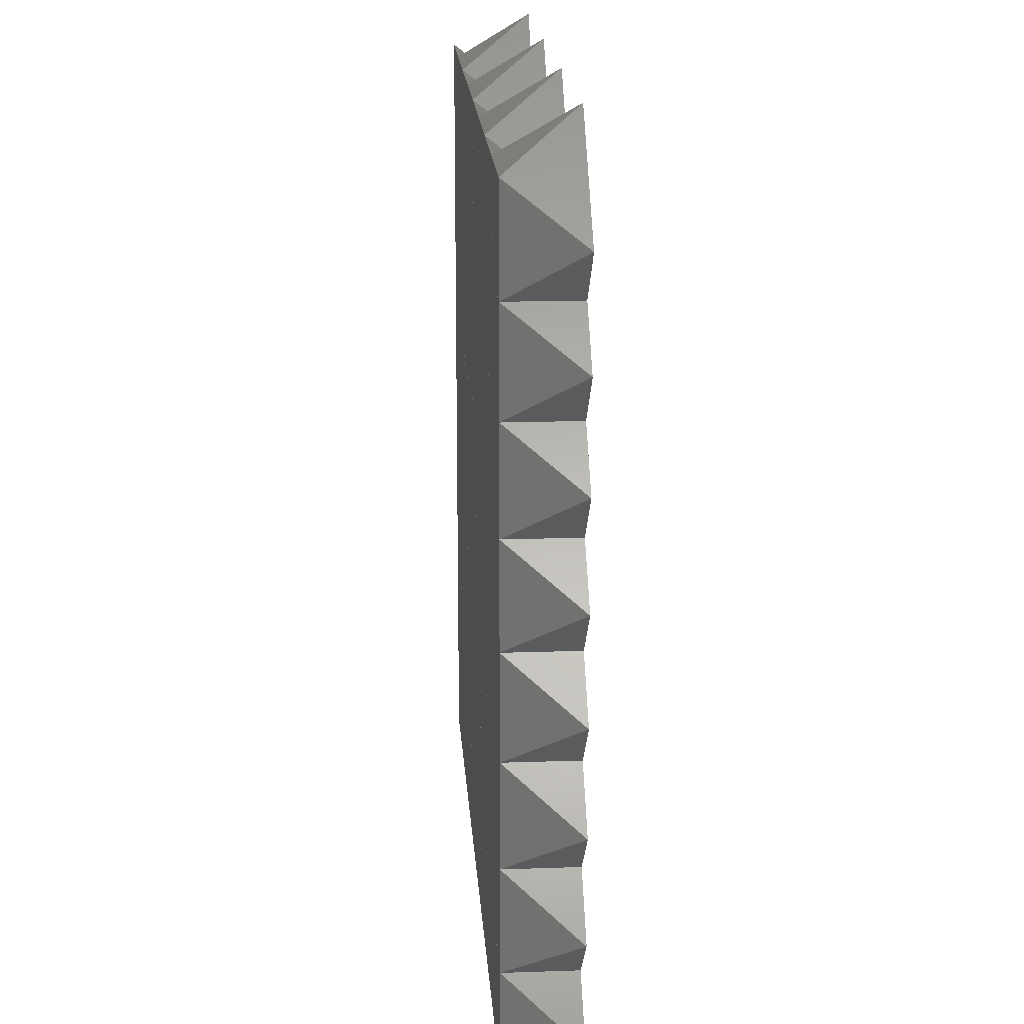
<metadata>
{"format":"stl","ext":"stl","renderer":"f3d","projection":"perspective","resolution":1024,"background":"white","views":[{"elev":18.2,"azim":-93.8,"up":"+Y"}]}
</metadata>
<code>
# stl→obj: 380 verts, 1024 faces
v 0.5659 0.8487 0
v 0.8487 0.8487 0
v 0.8487 0.5659 0
v 0.5659 0.5659 0
v 0.7073 0.9901 0.2
v 0.7073 0.7073 0.2
v 0.8487 0.8487 0.2
v 0.4245 0.7073 0.2
v 0.5659 0.5659 0.2
v 0.5659 0.8487 0.2
v 0.5659 1.132 0
v 0.8487 1.132 0
v 0.8487 0.8488 0
v 0.5659 0.8488 0
v 0.7073 1.273 0.2
v 0.7073 0.9902 0.2
v 0.8487 1.132 0.2
v 0.4245 0.9902 0.2
v 0.5659 0.8488 0.2
v 0.5659 1.132 0.2
v 0.5659 1.415 0
v 0.8487 1.415 0
v 0.7073 1.556 0.2
v 0.8487 1.415 0.2
v 0.4245 1.273 0.2
v 0.5659 1.415 0.2
v 0.5659 1.698 0
v 0.8487 1.698 0
v 0.7073 1.839 0.2
v 0.8487 1.698 0.2
v 0.4245 1.556 0.2
v 0.5659 1.698 0.2
v 0.5659 1.98 0
v 0.8487 1.98 0
v 0.7073 2.122 0.2
v 0.8487 1.98 0.2
v 0.4245 1.839 0.2
v 0.5659 1.98 0.2
v 0.5659 2.263 0
v 0.8487 2.263 0
v 0.8487 1.981 0
v 0.5659 1.981 0
v 0.7073 2.405 0.2
v 0.8487 2.263 0.2
v 0.4245 2.122 0.2
v 0.5659 1.981 0.2
v 0.5659 2.263 0.2
v 0.5659 2.546 0
v 0.8487 2.546 0
v 0.8487 2.264 0
v 0.5659 2.264 0
v 0.7073 2.688 0.2
v 0.8487 2.546 0.2
v 0.4245 2.405 0.2
v 0.5659 2.264 0.2
v 0.5659 2.546 0.2
v 0.5659 2.829 0
v 0.8487 2.829 0
v 0.7073 2.971 0.2
v 0.8487 2.829 0.2
v 0.4245 2.688 0.2
v 0.5659 2.829 0.2
v 0.8488 0.5659 0
v 0.8488 0.8487 0
v 1.132 0.8487 0
v 1.132 0.5659 0
v 0.7074 0.7073 0.2
v 0.9902 0.7073 0.2
v 0.8488 0.8487 0.2
v 0.9902 0.4245 0.2
v 1.132 0.5659 0.2
v 0.8488 0.5659 0.2
v 0.8488 0.8488 0
v 0.8488 1.132 0
v 1.132 1.132 0
v 1.132 0.8488 0
v 0.7074 0.9902 0.2
v 0.9902 0.9902 0.2
v 0.8488 1.132 0.2
v 0.9902 0.7074 0.2
v 1.132 0.8488 0.2
v 0.8488 0.8488 0.2
v 0.8488 1.415 0
v 1.132 1.415 0
v 0.7074 1.273 0.2
v 0.9902 1.273 0.2
v 0.8488 1.415 0.2
v 0.9902 0.9903 0.2
v 1.132 1.132 0.2
v 0.8488 1.698 0
v 1.132 1.698 0
v 0.7074 1.556 0.2
v 0.9902 1.556 0.2
v 0.8488 1.698 0.2
v 1.132 1.415 0.2
v 0.8488 1.98 0
v 1.132 1.98 0
v 0.7074 1.839 0.2
v 0.9902 1.839 0.2
v 0.8488 1.98 0.2
v 1.132 1.698 0.2
v 0.8488 1.981 0
v 0.8488 2.263 0
v 1.132 2.263 0
v 1.132 1.981 0
v 0.7074 2.122 0.2
v 0.9902 2.122 0.2
v 0.8488 2.263 0.2
v 1.132 1.981 0.2
v 0.8488 1.981 0.2
v 0.8488 2.264 0
v 0.8488 2.546 0
v 1.132 2.546 0
v 1.132 2.264 0
v 0.7074 2.405 0.2
v 0.9902 2.405 0.2
v 0.8488 2.546 0.2
v 1.132 2.264 0.2
v 0.8488 2.264 0.2
v 0.8488 2.829 0
v 1.132 2.829 0
v 0.7074 2.688 0.2
v 0.9902 2.688 0.2
v 0.8488 2.829 0.2
v 1.132 2.546 0.2
v 1.415 0.8487 0
v 1.415 0.5659 0
v 1.273 0.9901 0.2
v 1.273 0.7073 0.2
v 1.415 0.8487 0.2
v 0.9903 0.7073 0.2
v 1.132 0.8487 0.2
v 1.415 1.132 0
v 1.415 0.8488 0
v 1.273 1.273 0.2
v 1.273 0.9902 0.2
v 1.415 1.132 0.2
v 0.9903 0.9902 0.2
v 1.415 1.415 0
v 1.273 1.556 0.2
v 1.415 1.415 0.2
v 0.9903 1.273 0.2
v 1.415 1.698 0
v 1.273 1.839 0.2
v 1.415 1.698 0.2
v 0.9903 1.556 0.2
v 1.415 1.98 0
v 1.273 2.122 0.2
v 1.415 1.98 0.2
v 0.9903 1.839 0.2
v 1.132 1.98 0.2
v 1.415 2.263 0
v 1.415 1.981 0
v 1.273 2.405 0.2
v 1.415 2.263 0.2
v 0.9903 2.122 0.2
v 1.132 2.263 0.2
v 1.415 2.546 0
v 1.415 2.264 0
v 1.273 2.688 0.2
v 1.415 2.546 0.2
v 0.9903 2.405 0.2
v 1.415 2.829 0
v 1.273 2.971 0.2
v 1.415 2.829 0.2
v 0.9903 2.688 0.2
v 1.132 2.829 0.2
v 1.698 0.8487 0
v 1.698 0.5659 0
v 1.556 0.7073 0.2
v 1.556 0.4245 0.2
v 1.698 0.5659 0.2
v 1.415 0.5659 0.2
v 1.698 1.132 0
v 1.698 0.8488 0
v 1.556 0.9902 0.2
v 1.556 0.7074 0.2
v 1.698 0.8488 0.2
v 1.415 0.8488 0.2
v 1.698 1.415 0
v 1.556 1.273 0.2
v 1.556 0.9903 0.2
v 1.698 1.132 0.2
v 1.698 1.698 0
v 1.556 1.556 0.2
v 1.698 1.415 0.2
v 1.698 1.98 0
v 1.556 1.839 0.2
v 1.698 1.698 0.2
v 1.698 2.263 0
v 1.698 1.981 0
v 1.556 2.122 0.2
v 1.698 1.981 0.2
v 1.415 1.981 0.2
v 1.698 2.546 0
v 1.698 2.264 0
v 1.556 2.405 0.2
v 1.698 2.264 0.2
v 1.415 2.264 0.2
v 1.698 2.829 0
v 1.556 2.688 0.2
v 1.698 2.546 0.2
v 1.98 0.8487 0
v 1.98 0.5659 0
v 1.839 0.9901 0.2
v 1.839 0.7073 0.2
v 1.98 0.8487 0.2
v 1.698 0.8487 0.2
v 1.98 1.132 0
v 1.98 0.8488 0
v 1.839 1.273 0.2
v 1.839 0.9902 0.2
v 1.98 1.132 0.2
v 1.98 1.415 0
v 1.839 1.556 0.2
v 1.98 1.415 0.2
v 1.98 1.698 0
v 1.839 1.839 0.2
v 1.98 1.698 0.2
v 1.98 1.98 0
v 1.839 2.122 0.2
v 1.98 1.98 0.2
v 1.698 1.98 0.2
v 1.98 2.263 0
v 1.98 1.981 0
v 1.839 2.405 0.2
v 1.98 2.263 0.2
v 1.698 2.263 0.2
v 1.98 2.546 0
v 1.98 2.264 0
v 1.839 2.688 0.2
v 1.98 2.546 0.2
v 1.98 2.829 0
v 1.839 2.971 0.2
v 1.98 2.829 0.2
v 1.698 2.829 0.2
v 1.981 0.5659 0
v 1.981 0.8487 0
v 2.263 0.8487 0
v 2.263 0.5659 0
v 2.122 0.7073 0.2
v 1.981 0.8487 0.2
v 2.122 0.4245 0.2
v 2.263 0.5659 0.2
v 1.981 0.5659 0.2
v 1.981 0.8488 0
v 1.981 1.132 0
v 2.263 1.132 0
v 2.263 0.8488 0
v 2.122 0.9902 0.2
v 1.981 1.132 0.2
v 2.122 0.7074 0.2
v 2.263 0.8488 0.2
v 1.981 0.8488 0.2
v 1.981 1.415 0
v 2.263 1.415 0
v 2.122 1.273 0.2
v 1.981 1.415 0.2
v 2.122 0.9903 0.2
v 2.263 1.132 0.2
v 1.981 1.698 0
v 2.263 1.698 0
v 2.122 1.556 0.2
v 1.981 1.698 0.2
v 2.263 1.415 0.2
v 1.981 1.98 0
v 2.263 1.98 0
v 2.122 1.839 0.2
v 1.981 1.98 0.2
v 2.263 1.698 0.2
v 1.981 1.981 0
v 1.981 2.263 0
v 2.263 2.263 0
v 2.263 1.981 0
v 2.122 2.122 0.2
v 1.981 2.263 0.2
v 2.263 1.981 0.2
v 1.981 1.981 0.2
v 1.981 2.264 0
v 1.981 2.546 0
v 2.263 2.546 0
v 2.263 2.264 0
v 2.122 2.405 0.2
v 1.981 2.546 0.2
v 2.263 2.264 0.2
v 1.981 2.264 0.2
v 1.981 2.829 0
v 2.263 2.829 0
v 2.122 2.688 0.2
v 1.981 2.829 0.2
v 2.263 2.546 0.2
v 2.264 0.8487 0
v 2.546 0.8487 0
v 2.546 0.5659 0
v 2.264 0.5659 0
v 2.405 0.9901 0.2
v 2.405 0.7073 0.2
v 2.546 0.8487 0.2
v 2.264 0.5659 0.2
v 2.264 0.8487 0.2
v 2.264 1.132 0
v 2.546 1.132 0
v 2.546 0.8488 0
v 2.264 0.8488 0
v 2.405 1.273 0.2
v 2.405 0.9902 0.2
v 2.546 1.132 0.2
v 2.264 0.8488 0.2
v 2.264 1.132 0.2
v 2.264 1.415 0
v 2.546 1.415 0
v 2.405 1.556 0.2
v 2.546 1.415 0.2
v 2.264 1.415 0.2
v 2.264 1.698 0
v 2.546 1.698 0
v 2.405 1.839 0.2
v 2.546 1.698 0.2
v 2.264 1.698 0.2
v 2.264 1.98 0
v 2.546 1.98 0
v 2.405 2.122 0.2
v 2.546 1.98 0.2
v 2.264 1.98 0.2
v 2.264 2.263 0
v 2.546 2.263 0
v 2.546 1.981 0
v 2.264 1.981 0
v 2.405 2.405 0.2
v 2.546 2.263 0.2
v 2.264 1.981 0.2
v 2.264 2.263 0.2
v 2.264 2.546 0
v 2.546 2.546 0
v 2.546 2.264 0
v 2.264 2.264 0
v 2.405 2.688 0.2
v 2.546 2.546 0.2
v 2.264 2.264 0.2
v 2.264 2.546 0.2
v 2.264 2.829 0
v 2.546 2.829 0
v 2.405 2.971 0.2
v 2.546 2.829 0.2
v 2.264 2.829 0.2
v 2.829 0.8487 0
v 2.829 0.5659 0
v 2.688 0.7073 0.2
v 2.688 0.4245 0.2
v 2.829 0.5659 0.2
v 2.546 0.5659 0.2
v 2.829 1.132 0
v 2.829 0.8488 0
v 2.688 0.9902 0.2
v 2.688 0.7074 0.2
v 2.829 0.8488 0.2
v 2.546 0.8488 0.2
v 2.829 1.415 0
v 2.688 1.273 0.2
v 2.688 0.9903 0.2
v 2.829 1.132 0.2
v 2.829 1.698 0
v 2.688 1.556 0.2
v 2.829 1.415 0.2
v 2.829 1.98 0
v 2.688 1.839 0.2
v 2.829 1.698 0.2
v 2.829 2.263 0
v 2.829 1.981 0
v 2.688 2.122 0.2
v 2.829 1.981 0.2
v 2.546 1.981 0.2
v 2.829 2.546 0
v 2.829 2.264 0
v 2.688 2.405 0.2
v 2.829 2.264 0.2
v 2.546 2.264 0.2
v 2.829 2.829 0
v 2.688 2.688 0.2
v 2.829 2.546 0.2
f 1 2 3
f 1 3 4
f 5 6 7
f 6 8 9
f 5 10 6
f 6 10 8
f 1 10 5
f 1 8 10
f 1 5 2
f 2 5 7
f 2 7 6
f 2 6 3
f 3 6 4
f 4 6 9
f 4 9 8
f 1 4 8
f 11 12 13
f 11 13 14
f 15 16 17
f 16 18 19
f 15 20 16
f 16 20 18
f 11 20 15
f 11 18 20
f 11 15 12
f 12 15 17
f 12 17 16
f 12 16 13
f 13 16 14
f 14 16 19
f 14 19 18
f 11 14 18
f 21 22 12
f 21 12 11
f 23 15 24
f 15 25 20
f 23 26 15
f 15 26 25
f 21 26 23
f 21 25 26
f 21 23 22
f 22 23 24
f 22 24 15
f 22 15 12
f 12 15 11
f 11 15 20
f 11 20 25
f 21 11 25
f 27 28 22
f 27 22 21
f 29 23 30
f 23 31 26
f 29 32 23
f 23 32 31
f 27 32 29
f 27 31 32
f 27 29 28
f 28 29 30
f 28 30 23
f 28 23 22
f 22 23 21
f 21 23 26
f 21 26 31
f 27 21 31
f 33 34 28
f 33 28 27
f 35 29 36
f 29 37 32
f 35 38 29
f 29 38 37
f 33 38 35
f 33 37 38
f 33 35 34
f 34 35 36
f 34 36 29
f 34 29 28
f 28 29 27
f 27 29 32
f 27 32 37
f 33 27 37
f 39 40 41
f 39 41 42
f 43 35 44
f 35 45 46
f 43 47 35
f 35 47 45
f 39 47 43
f 39 45 47
f 39 43 40
f 40 43 44
f 40 44 35
f 40 35 41
f 41 35 42
f 42 35 46
f 42 46 45
f 39 42 45
f 48 49 50
f 48 50 51
f 52 43 53
f 43 54 55
f 52 56 43
f 43 56 54
f 48 56 52
f 48 54 56
f 48 52 49
f 49 52 53
f 49 53 43
f 49 43 50
f 50 43 51
f 51 43 55
f 51 55 54
f 48 51 54
f 57 58 49
f 57 49 48
f 59 52 60
f 52 61 56
f 59 62 52
f 52 62 61
f 57 62 59
f 57 61 62
f 57 59 58
f 58 59 60
f 58 60 52
f 58 52 49
f 49 52 48
f 48 52 56
f 48 56 61
f 57 48 61
f 63 64 65
f 63 65 66
f 67 68 69
f 68 70 71
f 67 72 68
f 68 72 70
f 63 72 67
f 63 70 72
f 63 67 64
f 64 67 69
f 64 69 68
f 64 68 65
f 65 68 66
f 66 68 71
f 66 71 70
f 63 66 70
f 73 74 75
f 73 75 76
f 77 78 79
f 78 80 81
f 77 82 78
f 78 82 80
f 73 82 77
f 73 80 82
f 73 77 74
f 74 77 79
f 74 79 78
f 74 78 75
f 75 78 76
f 76 78 81
f 76 81 80
f 73 76 80
f 74 83 84
f 74 84 75
f 85 86 87
f 86 88 89
f 85 79 86
f 86 79 88
f 74 79 85
f 74 88 79
f 74 85 83
f 83 85 87
f 83 87 86
f 83 86 84
f 84 86 75
f 75 86 89
f 75 89 88
f 74 75 88
f 83 90 91
f 83 91 84
f 92 93 94
f 93 86 95
f 92 87 93
f 93 87 86
f 83 87 92
f 83 86 87
f 83 92 90
f 90 92 94
f 90 94 93
f 90 93 91
f 91 93 84
f 84 93 95
f 84 95 86
f 83 84 86
f 90 96 97
f 90 97 91
f 98 99 100
f 99 93 101
f 98 94 99
f 99 94 93
f 90 94 98
f 90 93 94
f 90 98 96
f 96 98 100
f 96 100 99
f 96 99 97
f 97 99 91
f 91 99 101
f 91 101 93
f 90 91 93
f 102 103 104
f 102 104 105
f 106 107 108
f 107 99 109
f 106 110 107
f 107 110 99
f 102 110 106
f 102 99 110
f 102 106 103
f 103 106 108
f 103 108 107
f 103 107 104
f 104 107 105
f 105 107 109
f 105 109 99
f 102 105 99
f 111 112 113
f 111 113 114
f 115 116 117
f 116 107 118
f 115 119 116
f 116 119 107
f 111 119 115
f 111 107 119
f 111 115 112
f 112 115 117
f 112 117 116
f 112 116 113
f 113 116 114
f 114 116 118
f 114 118 107
f 111 114 107
f 112 120 121
f 112 121 113
f 122 123 124
f 123 116 125
f 122 117 123
f 123 117 116
f 112 117 122
f 112 116 117
f 112 122 120
f 120 122 124
f 120 124 123
f 120 123 121
f 121 123 113
f 113 123 125
f 113 125 116
f 112 113 116
f 65 126 127
f 65 127 66
f 128 129 130
f 129 131 71
f 128 132 129
f 129 132 131
f 65 132 128
f 65 131 132
f 65 128 126
f 126 128 130
f 126 130 129
f 126 129 127
f 127 129 66
f 66 129 71
f 66 71 131
f 65 66 131
f 75 133 134
f 75 134 76
f 135 136 137
f 136 138 81
f 135 89 136
f 136 89 138
f 75 89 135
f 75 138 89
f 75 135 133
f 133 135 137
f 133 137 136
f 133 136 134
f 134 136 76
f 76 136 81
f 76 81 138
f 75 76 138
f 84 139 133
f 84 133 75
f 140 135 141
f 135 142 89
f 140 95 135
f 135 95 142
f 84 95 140
f 84 142 95
f 84 140 139
f 139 140 141
f 139 141 135
f 139 135 133
f 133 135 75
f 75 135 89
f 75 89 142
f 84 75 142
f 91 143 139
f 91 139 84
f 144 140 145
f 140 146 95
f 144 101 140
f 140 101 146
f 91 101 144
f 91 146 101
f 91 144 143
f 143 144 145
f 143 145 140
f 143 140 139
f 139 140 84
f 84 140 95
f 84 95 146
f 91 84 146
f 97 147 143
f 97 143 91
f 148 144 149
f 144 150 101
f 148 151 144
f 144 151 150
f 97 151 148
f 97 150 151
f 97 148 147
f 147 148 149
f 147 149 144
f 147 144 143
f 143 144 91
f 91 144 101
f 91 101 150
f 97 91 150
f 104 152 153
f 104 153 105
f 154 148 155
f 148 156 109
f 154 157 148
f 148 157 156
f 104 157 154
f 104 156 157
f 104 154 152
f 152 154 155
f 152 155 148
f 152 148 153
f 153 148 105
f 105 148 109
f 105 109 156
f 104 105 156
f 113 158 159
f 113 159 114
f 160 154 161
f 154 162 118
f 160 125 154
f 154 125 162
f 113 125 160
f 113 162 125
f 113 160 158
f 158 160 161
f 158 161 154
f 158 154 159
f 159 154 114
f 114 154 118
f 114 118 162
f 113 114 162
f 121 163 158
f 121 158 113
f 164 160 165
f 160 166 125
f 164 167 160
f 160 167 166
f 121 167 164
f 121 166 167
f 121 164 163
f 163 164 165
f 163 165 160
f 163 160 158
f 158 160 113
f 113 160 125
f 113 125 166
f 121 113 166
f 127 126 168
f 127 168 169
f 129 170 130
f 170 171 172
f 129 173 170
f 170 173 171
f 127 173 129
f 127 171 173
f 127 129 126
f 126 129 130
f 126 130 170
f 126 170 168
f 168 170 169
f 169 170 172
f 169 172 171
f 127 169 171
f 134 133 174
f 134 174 175
f 136 176 137
f 176 177 178
f 136 179 176
f 176 179 177
f 134 179 136
f 134 177 179
f 134 136 133
f 133 136 137
f 133 137 176
f 133 176 174
f 174 176 175
f 175 176 178
f 175 178 177
f 134 175 177
f 133 139 180
f 133 180 174
f 135 181 141
f 181 182 183
f 135 137 181
f 181 137 182
f 133 137 135
f 133 182 137
f 133 135 139
f 139 135 141
f 139 141 181
f 139 181 180
f 180 181 174
f 174 181 183
f 174 183 182
f 133 174 182
f 139 143 184
f 139 184 180
f 140 185 145
f 185 181 186
f 140 141 185
f 185 141 181
f 139 141 140
f 139 181 141
f 139 140 143
f 143 140 145
f 143 145 185
f 143 185 184
f 184 185 180
f 180 185 186
f 180 186 181
f 139 180 181
f 143 147 187
f 143 187 184
f 144 188 149
f 188 185 189
f 144 145 188
f 188 145 185
f 143 145 144
f 143 185 145
f 143 144 147
f 147 144 149
f 147 149 188
f 147 188 187
f 187 188 184
f 184 188 189
f 184 189 185
f 143 184 185
f 153 152 190
f 153 190 191
f 148 192 155
f 192 188 193
f 148 194 192
f 192 194 188
f 153 194 148
f 153 188 194
f 153 148 152
f 152 148 155
f 152 155 192
f 152 192 190
f 190 192 191
f 191 192 193
f 191 193 188
f 153 191 188
f 159 158 195
f 159 195 196
f 154 197 161
f 197 192 198
f 154 199 197
f 197 199 192
f 159 199 154
f 159 192 199
f 159 154 158
f 158 154 161
f 158 161 197
f 158 197 195
f 195 197 196
f 196 197 198
f 196 198 192
f 159 196 192
f 158 163 200
f 158 200 195
f 160 201 165
f 201 197 202
f 160 161 201
f 201 161 197
f 158 161 160
f 158 197 161
f 158 160 163
f 163 160 165
f 163 165 201
f 163 201 200
f 200 201 195
f 195 201 202
f 195 202 197
f 158 195 197
f 168 203 204
f 168 204 169
f 205 206 207
f 206 170 172
f 205 208 206
f 206 208 170
f 168 208 205
f 168 170 208
f 168 205 203
f 203 205 207
f 203 207 206
f 203 206 204
f 204 206 169
f 169 206 172
f 169 172 170
f 168 169 170
f 174 209 210
f 174 210 175
f 211 212 213
f 212 176 178
f 211 183 212
f 212 183 176
f 174 183 211
f 174 176 183
f 174 211 209
f 209 211 213
f 209 213 212
f 209 212 210
f 210 212 175
f 175 212 178
f 175 178 176
f 174 175 176
f 180 214 209
f 180 209 174
f 215 211 216
f 211 181 183
f 215 186 211
f 211 186 181
f 180 186 215
f 180 181 186
f 180 215 214
f 214 215 216
f 214 216 211
f 214 211 209
f 209 211 174
f 174 211 183
f 174 183 181
f 180 174 181
f 184 217 214
f 184 214 180
f 218 215 219
f 215 185 186
f 218 189 215
f 215 189 185
f 184 189 218
f 184 185 189
f 184 218 217
f 217 218 219
f 217 219 215
f 217 215 214
f 214 215 180
f 180 215 186
f 180 186 185
f 184 180 185
f 187 220 217
f 187 217 184
f 221 218 222
f 218 188 189
f 221 223 218
f 218 223 188
f 187 223 221
f 187 188 223
f 187 221 220
f 220 221 222
f 220 222 218
f 220 218 217
f 217 218 184
f 184 218 189
f 184 189 188
f 187 184 188
f 190 224 225
f 190 225 191
f 226 221 227
f 221 192 193
f 226 228 221
f 221 228 192
f 190 228 226
f 190 192 228
f 190 226 224
f 224 226 227
f 224 227 221
f 224 221 225
f 225 221 191
f 191 221 193
f 191 193 192
f 190 191 192
f 195 229 230
f 195 230 196
f 231 226 232
f 226 197 198
f 231 202 226
f 226 202 197
f 195 202 231
f 195 197 202
f 195 231 229
f 229 231 232
f 229 232 226
f 229 226 230
f 230 226 196
f 196 226 198
f 196 198 197
f 195 196 197
f 200 233 229
f 200 229 195
f 234 231 235
f 231 201 202
f 234 236 231
f 231 236 201
f 200 236 234
f 200 201 236
f 200 234 233
f 233 234 235
f 233 235 231
f 233 231 229
f 229 231 195
f 195 231 202
f 195 202 201
f 200 195 201
f 237 238 239
f 237 239 240
f 206 241 242
f 241 243 244
f 206 245 241
f 241 245 243
f 237 245 206
f 237 243 245
f 237 206 238
f 238 206 242
f 238 242 241
f 238 241 239
f 239 241 240
f 240 241 244
f 240 244 243
f 237 240 243
f 246 247 248
f 246 248 249
f 212 250 251
f 250 252 253
f 212 254 250
f 250 254 252
f 246 254 212
f 246 252 254
f 246 212 247
f 247 212 251
f 247 251 250
f 247 250 248
f 248 250 249
f 249 250 253
f 249 253 252
f 246 249 252
f 247 255 256
f 247 256 248
f 211 257 258
f 257 259 260
f 211 251 257
f 257 251 259
f 247 251 211
f 247 259 251
f 247 211 255
f 255 211 258
f 255 258 257
f 255 257 256
f 256 257 248
f 248 257 260
f 248 260 259
f 247 248 259
f 255 261 262
f 255 262 256
f 215 263 264
f 263 257 265
f 215 258 263
f 263 258 257
f 255 258 215
f 255 257 258
f 255 215 261
f 261 215 264
f 261 264 263
f 261 263 262
f 262 263 256
f 256 263 265
f 256 265 257
f 255 256 257
f 261 266 267
f 261 267 262
f 218 268 269
f 268 263 270
f 218 264 268
f 268 264 263
f 261 264 218
f 261 263 264
f 261 218 266
f 266 218 269
f 266 269 268
f 266 268 267
f 267 268 262
f 262 268 270
f 262 270 263
f 261 262 263
f 271 272 273
f 271 273 274
f 221 275 276
f 275 268 277
f 221 278 275
f 275 278 268
f 271 278 221
f 271 268 278
f 271 221 272
f 272 221 276
f 272 276 275
f 272 275 273
f 273 275 274
f 274 275 277
f 274 277 268
f 271 274 268
f 279 280 281
f 279 281 282
f 226 283 284
f 283 275 285
f 226 286 283
f 283 286 275
f 279 286 226
f 279 275 286
f 279 226 280
f 280 226 284
f 280 284 283
f 280 283 281
f 281 283 282
f 282 283 285
f 282 285 275
f 279 282 275
f 280 287 288
f 280 288 281
f 231 289 290
f 289 283 291
f 231 284 289
f 289 284 283
f 280 284 231
f 280 283 284
f 280 231 287
f 287 231 290
f 287 290 289
f 287 289 288
f 288 289 281
f 281 289 291
f 281 291 283
f 280 281 283
f 292 293 294
f 292 294 295
f 296 297 298
f 297 241 299
f 296 300 297
f 297 300 241
f 292 300 296
f 292 241 300
f 292 296 293
f 293 296 298
f 293 298 297
f 293 297 294
f 294 297 295
f 295 297 299
f 295 299 241
f 292 295 241
f 301 302 303
f 301 303 304
f 305 306 307
f 306 250 308
f 305 309 306
f 306 309 250
f 301 309 305
f 301 250 309
f 301 305 302
f 302 305 307
f 302 307 306
f 302 306 303
f 303 306 304
f 304 306 308
f 304 308 250
f 301 304 250
f 310 311 302
f 310 302 301
f 312 305 313
f 305 257 309
f 312 314 305
f 305 314 257
f 310 314 312
f 310 257 314
f 310 312 311
f 311 312 313
f 311 313 305
f 311 305 302
f 302 305 301
f 301 305 309
f 301 309 257
f 310 301 257
f 315 316 311
f 315 311 310
f 317 312 318
f 312 263 314
f 317 319 312
f 312 319 263
f 315 319 317
f 315 263 319
f 315 317 316
f 316 317 318
f 316 318 312
f 316 312 311
f 311 312 310
f 310 312 314
f 310 314 263
f 315 310 263
f 320 321 316
f 320 316 315
f 322 317 323
f 317 268 319
f 322 324 317
f 317 324 268
f 320 324 322
f 320 268 324
f 320 322 321
f 321 322 323
f 321 323 317
f 321 317 316
f 316 317 315
f 315 317 319
f 315 319 268
f 320 315 268
f 325 326 327
f 325 327 328
f 329 322 330
f 322 275 331
f 329 332 322
f 322 332 275
f 325 332 329
f 325 275 332
f 325 329 326
f 326 329 330
f 326 330 322
f 326 322 327
f 327 322 328
f 328 322 331
f 328 331 275
f 325 328 275
f 333 334 335
f 333 335 336
f 337 329 338
f 329 283 339
f 337 340 329
f 329 340 283
f 333 340 337
f 333 283 340
f 333 337 334
f 334 337 338
f 334 338 329
f 334 329 335
f 335 329 336
f 336 329 339
f 336 339 283
f 333 336 283
f 341 342 334
f 341 334 333
f 343 337 344
f 337 289 340
f 343 345 337
f 337 345 289
f 341 345 343
f 341 289 345
f 341 343 342
f 342 343 344
f 342 344 337
f 342 337 334
f 334 337 333
f 333 337 340
f 333 340 289
f 341 333 289
f 294 293 346
f 294 346 347
f 297 348 298
f 348 349 350
f 297 351 348
f 348 351 349
f 294 351 297
f 294 349 351
f 294 297 293
f 293 297 298
f 293 298 348
f 293 348 346
f 346 348 347
f 347 348 350
f 347 350 349
f 294 347 349
f 303 302 352
f 303 352 353
f 306 354 307
f 354 355 356
f 306 357 354
f 354 357 355
f 303 357 306
f 303 355 357
f 303 306 302
f 302 306 307
f 302 307 354
f 302 354 352
f 352 354 353
f 353 354 356
f 353 356 355
f 303 353 355
f 302 311 358
f 302 358 352
f 305 359 313
f 359 360 361
f 305 307 359
f 359 307 360
f 302 307 305
f 302 360 307
f 302 305 311
f 311 305 313
f 311 313 359
f 311 359 358
f 358 359 352
f 352 359 361
f 352 361 360
f 302 352 360
f 311 316 362
f 311 362 358
f 312 363 318
f 363 359 364
f 312 313 363
f 363 313 359
f 311 313 312
f 311 359 313
f 311 312 316
f 316 312 318
f 316 318 363
f 316 363 362
f 362 363 358
f 358 363 364
f 358 364 359
f 311 358 359
f 316 321 365
f 316 365 362
f 317 366 323
f 366 363 367
f 317 318 366
f 366 318 363
f 316 318 317
f 316 363 318
f 316 317 321
f 321 317 323
f 321 323 366
f 321 366 365
f 365 366 362
f 362 366 367
f 362 367 363
f 316 362 363
f 327 326 368
f 327 368 369
f 322 370 330
f 370 366 371
f 322 372 370
f 370 372 366
f 327 372 322
f 327 366 372
f 327 322 326
f 326 322 330
f 326 330 370
f 326 370 368
f 368 370 369
f 369 370 371
f 369 371 366
f 327 369 366
f 335 334 373
f 335 373 374
f 329 375 338
f 375 370 376
f 329 377 375
f 375 377 370
f 335 377 329
f 335 370 377
f 335 329 334
f 334 329 338
f 334 338 375
f 334 375 373
f 373 375 374
f 374 375 376
f 374 376 370
f 335 374 370
f 334 342 378
f 334 378 373
f 337 379 344
f 379 375 380
f 337 338 379
f 379 338 375
f 334 338 337
f 334 375 338
f 334 337 342
f 342 337 344
f 342 344 379
f 342 379 378
f 378 379 373
f 373 379 380
f 373 380 375
f 334 373 375

</code>
